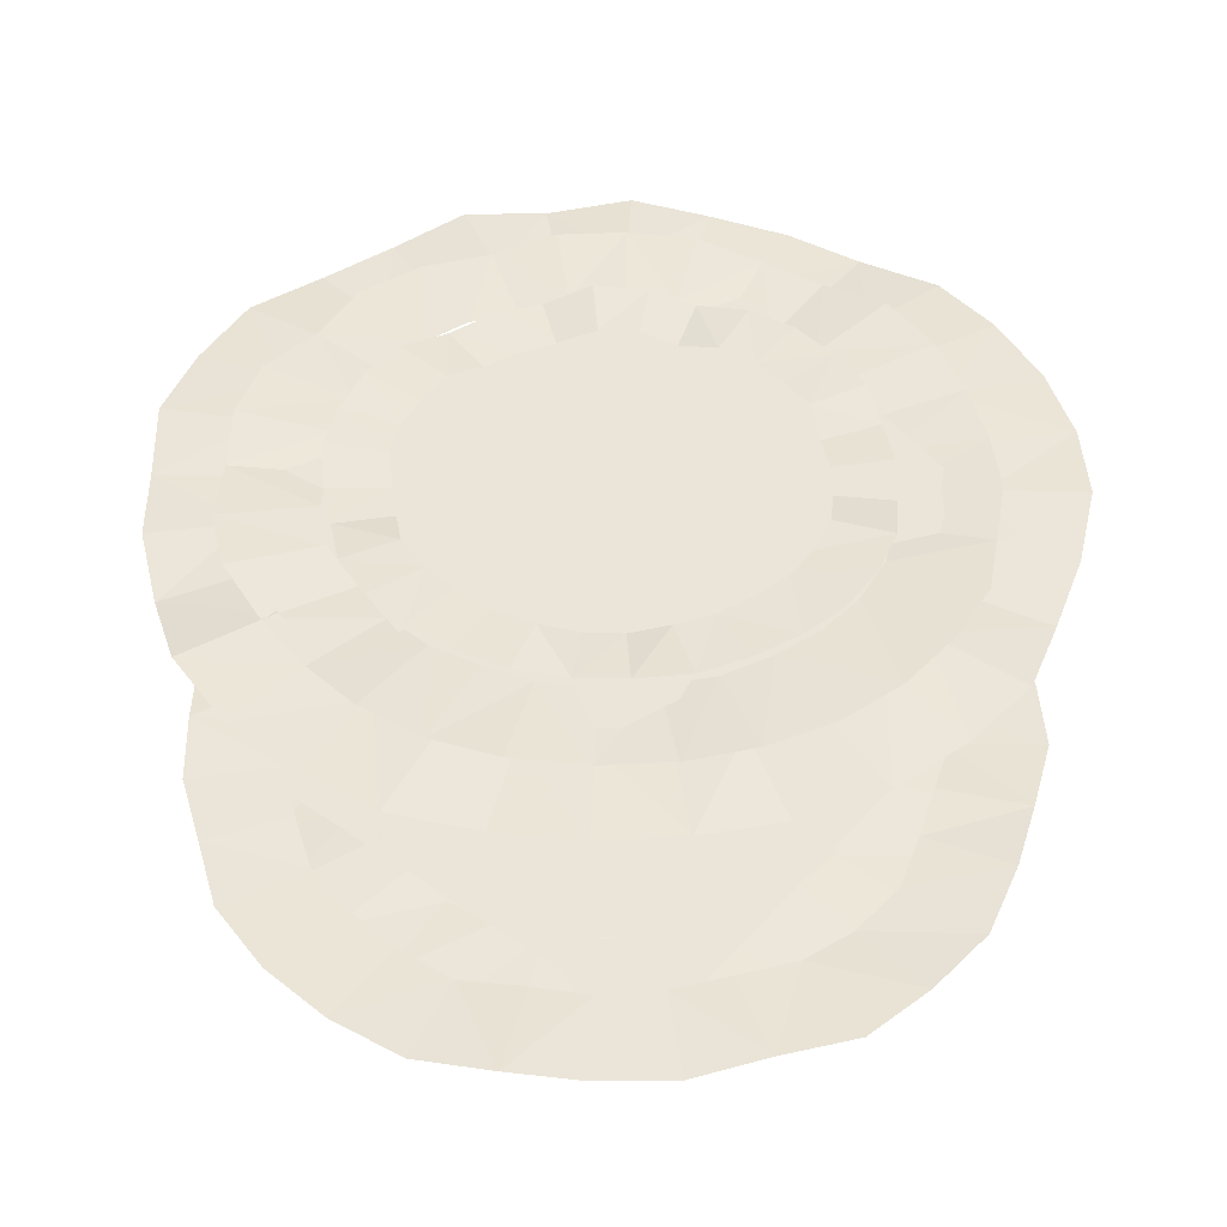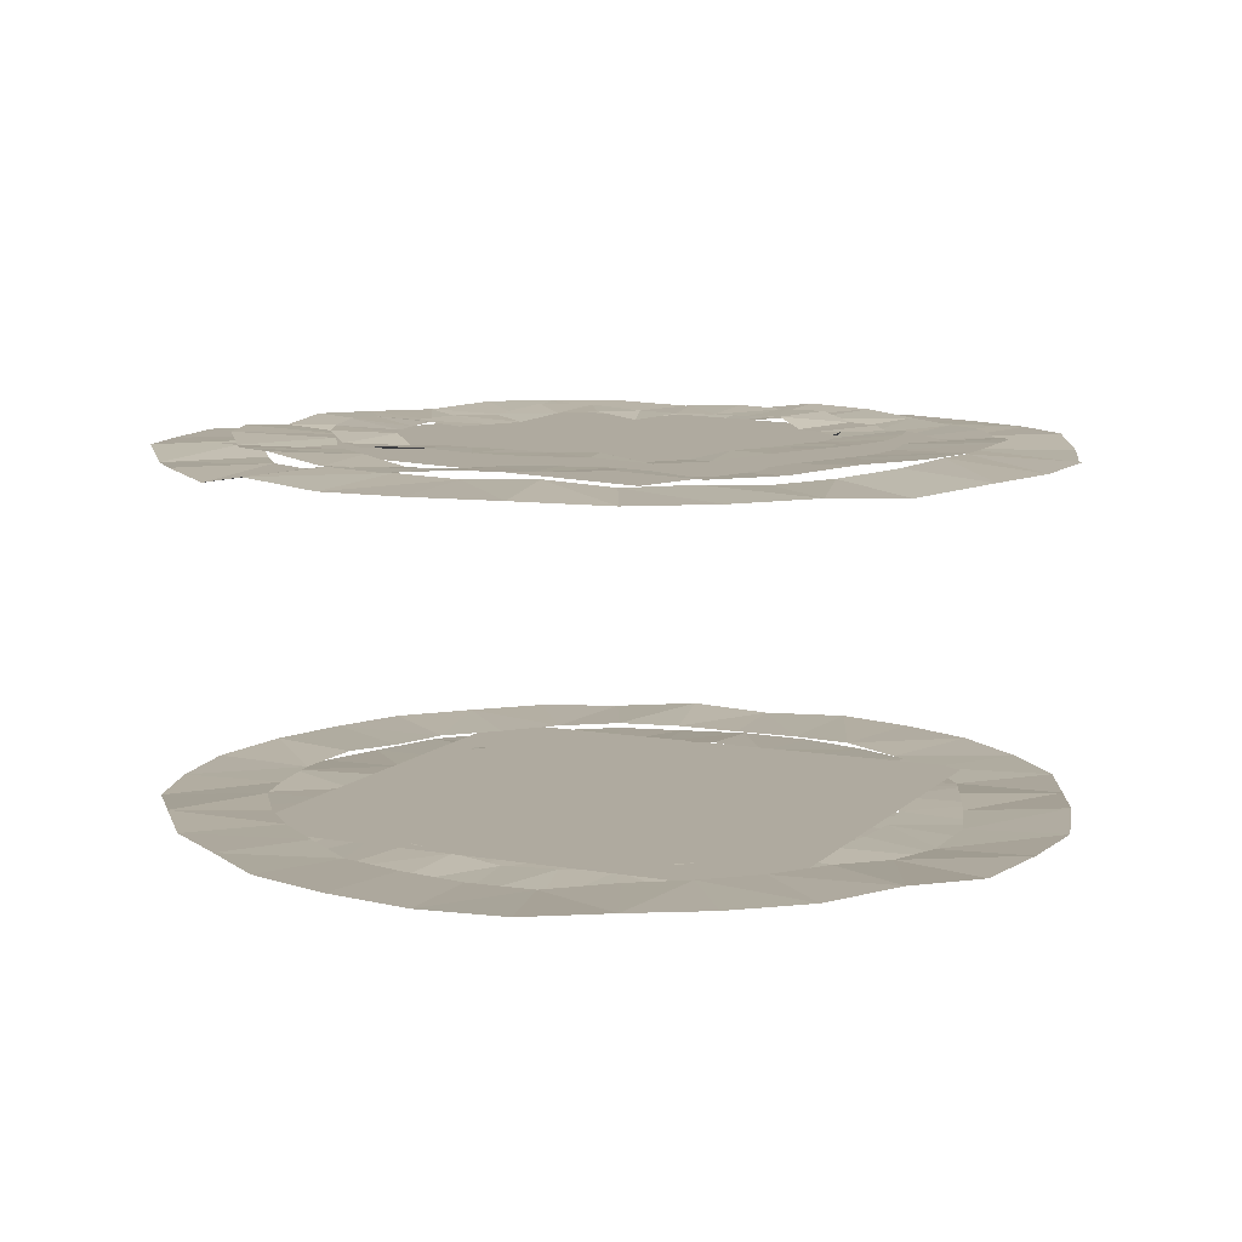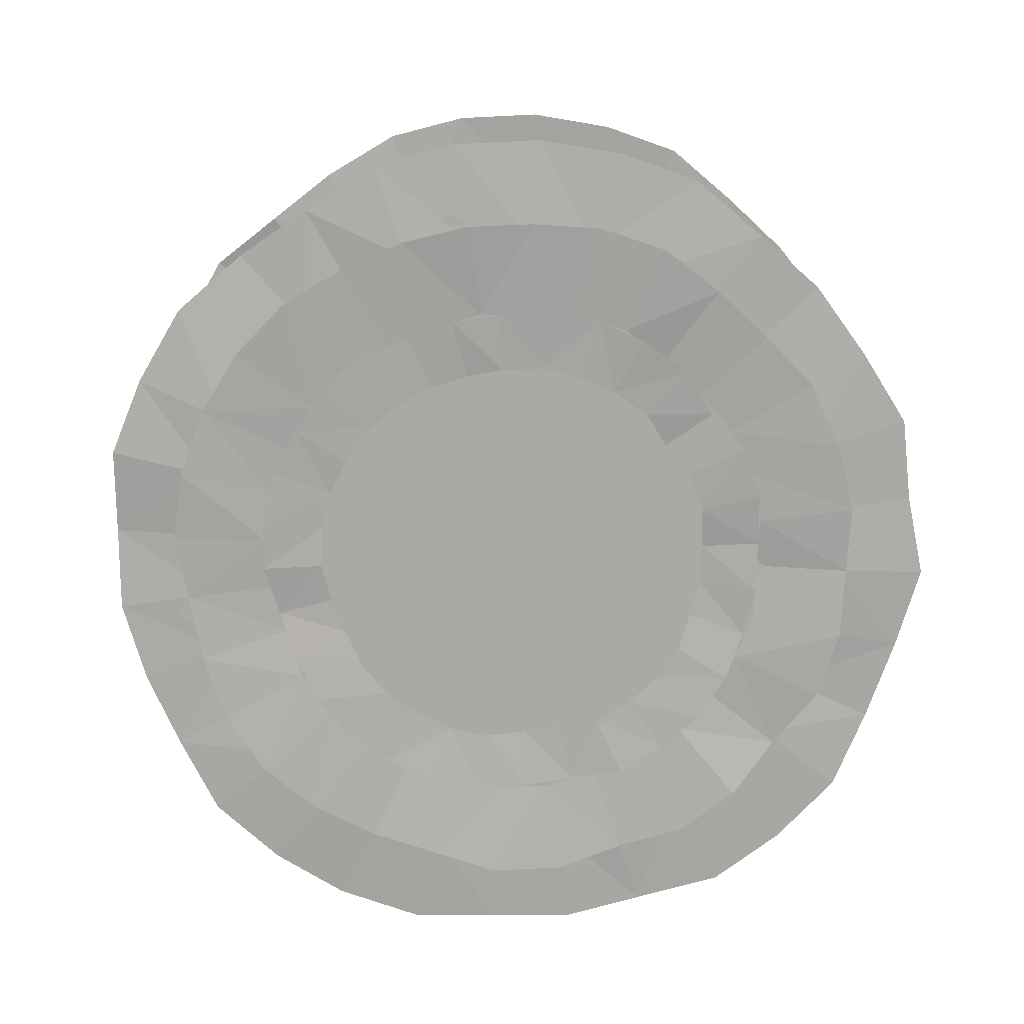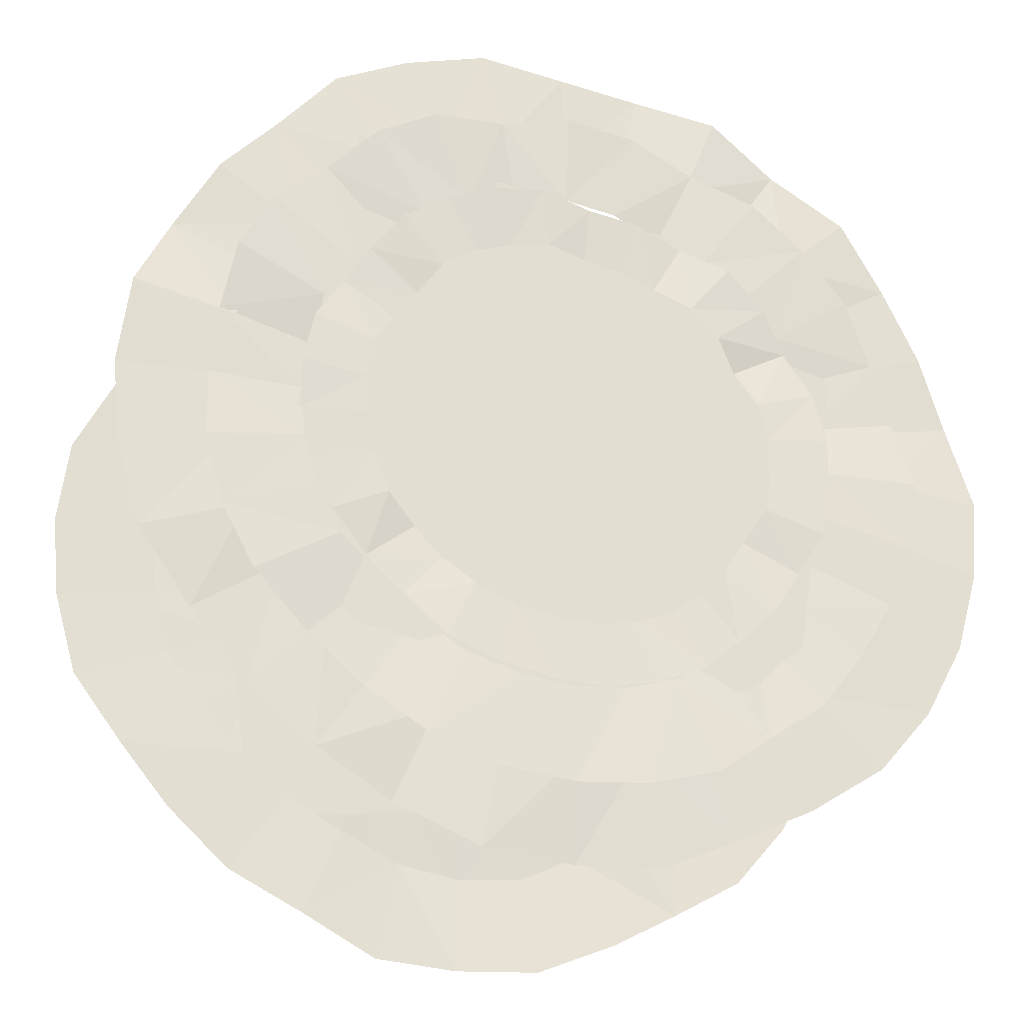
<metadata>
{"format":"obj","ext":"obj","renderer":"f3d","projection":"perspective","resolution":1024,"background":"white","views":[{"elev":44.6,"azim":137.4,"up":"+Y"},{"elev":9.4,"azim":123.7,"up":"+Y"},{"elev":-75.3,"azim":-115.7,"up":"+Y"},{"elev":-27.8,"azim":161.2,"up":"+Z"}]}
</metadata>
<code>
o g_scroll_slow
v 3.75 -8.09 19.36
v 5.314 -8.307 26.54
v 7.7 -8.338 18.86
v 10.67 -8.921 25.51
v 11.25 -8.239 17.03
v 15.49 -8.811 23.02
v 14.08 -8.174 13.93
v 19.12 -8.57 19.12
v 17 -8.265 11.35
v 23.06 -8.717 15.41
v 18.85 -8.213 7.704
v 25.7 -8.851 10.46
v 19.5 -7.987 3.863
v 26.54 -8.473 5.263
v 19.91 -8.026 0.009151
v 27.13 -8.615 -0.01772
v 19.85 -8.336 -3.877
v 27.08 -8.685 -5.587
v 18.78 -8.24 -7.806
v 25.79 -8.855 -10.71
v 17.07 -8.234 -11.28
v 23.06 -8.728 -15.42
v 14.08 -7.985 -14.05
v 19.16 -8.633 -19.3
v 11.03 -8.025 -16.52
v 14.85 -8.534 -22.49
v 7.785 -8.242 -18.84
v 10.64 -8.709 -25.62
v 3.951 -8.171 -20.04
v 5.493 -8.907 -27.24
v 0.06329 -8.186 -20.44
v 0.01395 -8.716 -27.75
v -3.962 -8.243 -20.01
v -5.411 -8.715 -27.21
v -7.906 -8.199 -18.9
v -10.6 -8.76 -25.49
v -11.07 -8.024 -16.52
v -14.98 -8.534 -22.62
v -13.91 -8.036 -13.95
v -19.11 -8.434 -19.11
v -16.64 -8.083 -11
v -22.58 -8.662 -14.89
v -18.19 -8.124 -7.667
v -24.98 -8.503 -10.33
v -19.93 -8.214 -4
v -27 -8.653 -5.35
v -20.57 -8.286 0.006638
v -27.69 -8.645 -0.1035
v -19.51 -7.911 3.849
v -26.54 -8.512 5.254
v -18.45 -8.033 7.743
v -24.92 -8.609 10.39
v -16.81 -8.223 11.34
v -23.1 -8.635 15.33
v -14.36 -8.24 14.47
v -19.59 -8.757 19.6
v -11.25 -8.279 16.84
v -15.39 -8.715 23.06
v -7.635 -7.948 18.29
v -10.56 -8.508 25.04
v -4.057 -8.161 20.05
v -5.472 -8.782 27.09
v -0.01628 -8.278 20.35
v -0.02005 -8.705 27.82
v -3.847 18.3 19.86
v -5.451 18.52 27.23
v -7.506 17.88 18.39
v -10.4 18.44 24.87
v -11.25 18.24 17.03
v -15.49 18.81 23.02
v -14.45 18.39 14.3
v -19.62 18.79 19.61
v -17 18.26 11.35
v -23.06 18.72 15.41
v -18.37 17.75 7.509
v -25.05 18.38 10.19
v -19.5 17.73 3.863
v -26.54 18.22 5.263
v -20.42 18.23 0.009388
v -27.84 18.84 -0.01818
v -19.85 18.34 -3.877
v -27.08 18.68 -5.587
v -18.3 17.78 -7.609
v -25.14 18.38 -10.44
v -16.64 17.77 -11
v -22.48 18.26 -15.03
v -14.08 17.73 -14.05
v -19.16 18.38 -19.3
v -11.03 17.77 -16.52
v -14.85 18.28 -22.49
v -7.785 18.24 -18.84
v -10.64 18.71 -25.62
v -3.951 18.17 -20.04
v -5.493 18.91 -27.24
v -0.06329 18.19 -20.44
v -0.01395 18.72 -27.75
v 3.962 18.24 -20.01
v 5.411 18.72 -27.21
v 7.906 18.2 -18.9
v 10.6 18.76 -25.49
v 11.07 17.77 -16.52
v 14.98 18.28 -22.62
v 13.91 17.78 -13.95
v 19.11 18.18 -19.11
v 17.07 18.29 -11.28
v 23.17 18.89 -15.27
v 18.66 18.33 -7.866
v 25.63 18.72 -10.6
v 19.93 18.21 -4
v 27 18.65 -5.35
v 20.05 17.82 0.006471
v 26.99 18.17 -0.1009
v 19.51 17.66 3.849
v 26.54 18.26 5.254
v 18.92 18.24 7.943
v 25.57 18.83 10.66
v 16.81 18.22 11.34
v 23.1 18.64 15.33
v 14 17.78 14.11
v 19.09 18.28 19.11
v 11.25 18.28 16.84
v 15.39 18.72 23.06
v 7.832 18.15 18.76
v 10.83 18.73 25.69
v 3.954 17.7 19.55
v 5.334 18.31 26.41
v 0.01628 18.28 20.35
v 0.02005 18.7 27.82
f 63 2 64
f 3 2 1
f 5 4 3
f 5 8 6
f 9 8 7
f 9 12 10
f 11 14 12
f 15 14 13
f 17 16 15
f 19 18 17
f 21 20 19
f 21 24 22
f 23 26 24
f 27 26 25
f 27 30 28
f 29 32 30
f 33 32 31
f 33 36 34
f 35 38 36
f 37 40 38
f 41 40 39
f 41 44 42
f 45 44 43
f 47 46 45
f 47 50 48
f 51 50 49
f 53 52 51
f 53 56 54
f 55 58 56
f 57 60 58
f 61 60 59
f 63 62 61
f 127 66 128
f 65 68 66
f 69 68 67
f 69 72 70
f 73 72 71
f 73 76 74
f 77 76 75
f 79 78 77
f 79 82 80
f 81 84 82
f 85 84 83
f 87 86 85
f 87 90 88
f 91 90 89
f 91 94 92
f 93 96 94
f 97 96 95
f 97 100 98
f 99 102 100
f 101 104 102
f 105 104 103
f 105 108 106
f 109 108 107
f 109 112 110
f 111 114 112
f 115 114 113
f 115 118 116
f 117 120 118
f 121 120 119
f 123 122 121
f 123 126 124
f 127 126 125
f 63 1 2
f 3 4 2
f 5 6 4
f 5 7 8
f 9 10 8
f 9 11 12
f 11 13 14
f 15 16 14
f 17 18 16
f 19 20 18
f 21 22 20
f 21 23 24
f 23 25 26
f 27 28 26
f 27 29 30
f 29 31 32
f 33 34 32
f 33 35 36
f 35 37 38
f 37 39 40
f 41 42 40
f 41 43 44
f 45 46 44
f 47 48 46
f 47 49 50
f 51 52 50
f 53 54 52
f 53 55 56
f 55 57 58
f 57 59 60
f 61 62 60
f 63 64 62
f 127 65 66
f 65 67 68
f 69 70 68
f 69 71 72
f 73 74 72
f 73 75 76
f 77 78 76
f 79 80 78
f 79 81 82
f 81 83 84
f 85 86 84
f 87 88 86
f 87 89 90
f 91 92 90
f 91 93 94
f 93 95 96
f 97 98 96
f 97 99 100
f 99 101 102
f 101 103 104
f 105 106 104
f 105 107 108
f 109 110 108
f 109 111 112
f 111 113 114
f 115 116 114
f 115 117 118
f 117 119 120
f 121 122 120
f 123 124 122
f 123 125 126
f 127 128 126
o c_c
v -30 -5 -30
v -30 -5 30
v -30 5 -30
v -30 5 30
v 30 -5 -30
v 30 -5 30
v 30 5 -30
v 30 5 30
f 130 131 129
f 132 135 131
f 136 133 135
f 134 129 133
f 135 129 131
f 132 134 136
f 130 132 131
f 132 136 135
f 136 134 133
f 134 130 129
f 135 133 129
f 132 130 134
o g_icon
v -22.82 -8 -16.71
v -16.71 -8 22.82
v 16.71 -8 -22.82
v 22.82 -8 16.71
v 22.82 18 -16.71
v 16.71 18 22.82
v -16.71 18 -22.82
v -22.82 18 16.71
f 140 137 139
f 144 141 143
f 140 138 137
f 144 142 141
o co_culling
v 0 -5 0
v 0 -5 0
v 0 -5 0
v 0 -5 0
v 0 -5 0
v 0 -5 0
v 0 -5 0
v 0 -5 0
f 145 148 147
f 147 152 151
f 151 150 149
f 149 146 145
f 147 149 145
f 152 146 150
f 145 146 148
f 147 148 152
f 151 152 150
f 149 150 146
f 147 151 149
f 152 148 146
o g_scroll
v 9.938 -8.556 -11.84
v 12.77 -8.589 -15.21
v 11.9 -8.589 -9.658
v 15.61 -8.902 -12.42
v 13.89 -8.757 -7.335
v 18.21 -9.078 -9.401
v 15.23 -8.885 -4.385
v 19.67 -9.062 -5.731
v 15.67 -8.78 -1.328
v 20.41 -9.001 -1.79
v 15.74 -8.735 1.724
v 20.5 -9.11 2.277
v 15.04 -8.718 4.745
v 19.55 -8.982 6.178
v 13.41 -8.5 7.395
v 17.46 -8.837 9.644
v 11.63 -8.587 9.721
v 15.37 -8.717 12.67
v 9.862 -8.758 12.24
v 12.91 -9.113 16.1
v 7.246 -8.753 14.09
v 9.465 -9.01 18.17
v 4.414 -8.717 15.15
v 5.881 -9.114 19.69
v 1.372 -8.752 15.69
v 1.779 -9.032 20.27
v -1.655 -8.508 15.19
v -2.171 -8.736 19.8
v -4.561 -8.448 14.57
v -5.955 -8.891 19.04
v -7.306 -8.461 13.46
v -9.562 -8.742 17.45
v -10.11 -8.761 12.08
v -13.17 -9 15.69
v -12.23 -8.722 9.763
v -16.09 -9.037 12.85
v -13.57 -8.499 7.038
v -17.54 -8.772 9.215
v -15.2 -8.762 4.537
v -19.67 -8.949 5.743
v -15.74 -8.804 1.274
v -20.53 -9.138 1.711
v -15.59 -8.84 -1.573
v -20.38 -9.006 -2.23
v -15 -8.735 -4.685
v -19.57 -8.95 -5.993
v -13.43 -8.544 -7.519
v -17.36 -8.686 -9.535
v -11.7 -8.401 -9.859
v -15.23 -8.754 -12.81
v -9.704 -8.507 -12
v -12.49 -8.832 -15.47
v -7.274 -8.743 -13.85
v -9.396 -8.936 -18.2
v -4.456 -8.759 -15.07
v -5.72 -9.034 -19.65
v -1.274 -8.793 -15.63
v -1.777 -9 -20.39
v 1.774 -8.683 -15.69
v 2.168 -9.011 -20.54
v 4.678 -8.689 -15.09
v 6.247 -9.054 -19.59
v 7.606 -8.792 -13.83
v 9.785 -8.992 -17.97
v -25.74 -8.061 -0.04452
v -33.54 -7.638 -0.1894
v -25.38 -7.924 -5.064
v -32.89 -7.655 -6.389
v -23.75 -8.091 -10.08
v -31.04 -7.626 -12.67
v -21.47 -8.046 -14.29
v -27.84 -7.781 -18.59
v -18.21 -8.19 -18.35
v -23.61 -7.825 -23.64
v -13.88 -7.758 -20.72
v -18.04 -7.738 -27
v -9.666 -7.92 -23.12
v -12.56 -7.398 -30.13
v -5.12 -8.033 -25.37
v -6.409 -7.651 -32.81
v 0.04906 -8.292 -25.83
v 0.1882 -7.661 -33.35
v 4.802 -8.113 -25.19
v 6.504 -7.857 -32.93
v 9.532 -7.728 -23.1
v 12.43 -7.461 -30.06
v 13.91 -7.748 -20.79
v 18.24 -7.686 -27.17
v 17.93 -7.666 -17.79
v 23.02 -7.726 -22.85
v 20.71 -7.803 -14.01
v 27.06 -7.678 -18.09
v 24.07 -8.12 -9.83
v 30.98 -7.814 -12.89
v 25.22 -8.109 -4.952
v 32.83 -7.839 -6.513
v 25.74 -7.948 -0.02501
v 33.53 -7.636 -0.2075
v 25.34 -7.921 4.886
v 32.77 -7.612 6.558
v 23.16 -7.743 9.61
v 29.96 -7.607 12.32
v 20.73 -7.767 14.02
v 27.2 -7.642 18.12
v 17.84 -7.865 17.78
v 23.11 -7.469 22.9
v 14.22 -7.773 21.41
v 18.48 -7.915 27.91
v 9.991 -8.028 23.71
v 12.8 -7.834 30.9
v 4.932 -8.028 25.51
v 6.55 -7.739 32.94
v 0.1204 -7.646 25.3
v 0.01097 -7.497 32.65
v -4.777 -7.903 24.5
v -6.548 -7.537 31.93
v -9.916 -8.013 23.98
v -12.99 -7.67 30.87
v -13.73 -7.91 20.71
v -18.07 -7.578 27.04
v -18.19 -7.931 18.11
v -23.56 -7.677 23.62
v -21.09 -7.754 14.04
v -27.01 -7.718 18.16
v -23.16 -7.832 9.541
v -30.16 -7.381 12.32
v -24.61 -7.997 4.808
v -31.86 -7.819 6.319
v -9.938 18.27 -11.84
v -12.77 18.3 -15.21
v -11.9 18.3 -9.658
v -15.61 18.61 -12.42
v -13.49 18.22 -7.124
v -17.69 18.53 -9.13
v -15.23 18.88 -4.385
v -19.67 19.06 -5.731
v -15.67 18.78 -1.328
v -20.41 19 -1.79
v -15.74 18.74 1.724
v -20.5 19.11 2.277
v -15.04 18.72 4.745
v -19.55 18.98 6.178
v -13.41 18.21 7.395
v -17.46 18.55 9.644
v -11.97 18.84 10.01
v -15.83 18.98 13.05
v -9.862 18.76 12.24
v -12.91 19.11 16.1
v -7.037 18.21 13.68
v -9.192 18.46 17.65
v -4.287 18.18 14.71
v -5.712 18.56 19.12
v -1.332 18.21 15.23
v -1.727 18.48 19.68
v 1.704 18.76 15.65
v 2.236 19 20.39
v 4.696 18.7 15
v 6.131 19.16 19.6
v 7.523 18.71 13.86
v 9.845 19 17.97
v 10.11 18.76 12.08
v 13.17 19 15.69
v 11.88 18.18 9.482
v 15.62 18.49 12.47
v 13.57 18.21 7.038
v 17.54 18.48 9.215
v 15.2 18.76 4.537
v 19.67 18.95 5.743
v 15.74 18.8 1.274
v 20.53 19.14 1.711
v 15.59 18.84 -1.573
v 20.38 19.01 -2.23
v 15 18.74 -4.685
v 19.57 18.95 -5.993
v 13.83 18.8 -7.742
v 17.87 18.94 -9.817
v 11.7 18.11 -9.859
v 15.23 18.47 -12.81
v 9.704 18.22 -12
v 12.49 18.54 -15.47
v 7.274 18.74 -13.85
v 9.396 18.94 -18.2
v 4.456 18.76 -15.07
v 5.72 19.03 -19.65
v 1.274 18.79 -15.63
v 1.777 19 -20.39
v -1.774 18.68 -15.69
v -2.168 19.01 -20.54
v -4.678 18.69 -15.09
v -6.247 19.05 -19.59
v -7.606 18.79 -13.83
v -9.785 18.99 -17.97
v 25.74 18.06 -0.04452
v 33.54 17.64 -0.1894
v 25.38 17.92 -5.064
v 32.89 17.65 -6.389
v 23.75 18.09 -10.08
v 31.04 17.63 -12.67
v 20.85 17.53 -13.88
v 27.04 17.27 -18.05
v 17.69 17.67 -17.82
v 22.93 17.31 -22.96
v 13.88 17.47 -20.72
v 18.04 17.45 -27
v 9.666 17.63 -23.12
v 12.56 17.11 -30.13
v 5.12 18.03 -25.37
v 6.409 17.65 -32.81
v -0.04906 18.29 -25.83
v -0.1882 17.66 -33.35
v -4.802 18.11 -25.19
v -6.504 17.86 -32.93
v -9.532 17.44 -23.1
v -12.43 17.17 -30.06
v -13.91 17.46 -20.79
v -18.24 17.4 -27.17
v -18.46 17.89 -18.31
v -23.7 17.96 -23.53
v -21.33 18.03 -14.42
v -27.86 17.91 -18.62
v -24.07 18.12 -9.83
v -30.98 17.81 -12.89
v -25.22 18.11 -4.952
v -32.83 17.84 -6.513
v -25.74 17.95 -0.02501
v -33.53 17.64 -0.2075
v -24.61 17.4 4.746
v -31.83 17.1 6.369
v -23.16 17.45 9.61
v -29.96 17.32 12.32
v -20.73 17.48 14.02
v -27.2 17.35 18.12
v -18.37 18.1 18.3
v -23.79 17.69 23.58
v -13.81 17.26 20.79
v -17.95 17.4 27.11
v -9.991 18.03 23.71
v -12.8 17.83 30.9
v -4.79 17.51 24.78
v -6.361 17.23 31.99
v -0.1204 17.36 25.3
v -0.01097 17.21 32.65
v 4.918 18.14 25.23
v 6.742 17.76 32.88
v 9.916 18.01 23.98
v 12.99 17.67 30.87
v 14.14 18.14 21.33
v 18.61 17.8 27.84
v 17.67 17.41 17.59
v 22.88 17.17 22.94
v 21.09 17.47 14.04
v 27.01 17.43 18.16
v 23.16 17.54 9.541
v 30.16 17.09 12.32
v 25.34 18.23 4.95
v 32.81 18.05 6.507
f 154 155 153
f 156 157 155
f 158 159 157
f 159 162 161
f 162 163 161
f 163 166 165
f 165 168 167
f 167 170 169
f 170 171 169
f 171 174 173
f 173 176 175
f 175 178 177
f 177 180 179
f 180 181 179
f 182 183 181
f 184 185 183
f 185 188 187
f 187 190 189
f 190 191 189
f 192 193 191
f 193 196 195
f 196 197 195
f 197 200 199
f 199 202 201
f 202 203 201
f 204 205 203
f 206 207 205
f 207 210 209
f 210 211 209
f 211 214 213
f 213 216 215
f 215 154 153
f 218 219 217
f 219 222 221
f 221 224 223
f 223 226 225
f 225 228 227
f 228 229 227
f 230 231 229
f 232 233 231
f 234 235 233
f 235 238 237
f 238 239 237
f 240 241 239
f 241 244 243
f 244 245 243
f 245 248 247
f 247 250 249
f 250 251 249
f 251 254 253
f 253 256 255
f 255 258 257
f 258 259 257
f 260 261 259
f 262 263 261
f 263 266 265
f 265 268 267
f 268 269 267
f 269 272 271
f 272 273 271
f 273 276 275
f 275 278 277
f 277 280 279
f 280 217 279
f 282 283 281
f 284 285 283
f 286 287 285
f 287 290 289
f 290 291 289
f 291 294 293
f 293 296 295
f 296 297 295
f 298 299 297
f 299 302 301
f 301 304 303
f 303 306 305
f 306 307 305
f 308 309 307
f 310 311 309
f 312 313 311
f 313 316 315
f 315 318 317
f 318 319 317
f 320 321 319
f 321 324 323
f 324 325 323
f 325 328 327
f 327 330 329
f 330 331 329
f 332 333 331
f 334 335 333
f 335 338 337
f 338 339 337
f 339 342 341
f 341 344 343
f 343 282 281
f 346 347 345
f 347 350 349
f 349 352 351
f 351 354 353
f 353 356 355
f 356 357 355
f 358 359 357
f 360 361 359
f 362 363 361
f 363 366 365
f 366 367 365
f 368 369 367
f 369 372 371
f 372 373 371
f 373 376 375
f 375 378 377
f 377 380 379
f 380 381 379
f 381 384 383
f 384 385 383
f 385 388 387
f 388 389 387
f 389 392 391
f 392 393 391
f 394 395 393
f 396 397 395
f 397 400 399
f 399 402 401
f 402 403 401
f 403 406 405
f 406 407 405
f 408 345 407
f 154 156 155
f 156 158 157
f 158 160 159
f 159 160 162
f 162 164 163
f 163 164 166
f 165 166 168
f 167 168 170
f 170 172 171
f 171 172 174
f 173 174 176
f 175 176 178
f 177 178 180
f 180 182 181
f 182 184 183
f 184 186 185
f 185 186 188
f 187 188 190
f 190 192 191
f 192 194 193
f 193 194 196
f 196 198 197
f 197 198 200
f 199 200 202
f 202 204 203
f 204 206 205
f 206 208 207
f 207 208 210
f 210 212 211
f 211 212 214
f 213 214 216
f 215 216 154
f 218 220 219
f 219 220 222
f 221 222 224
f 223 224 226
f 225 226 228
f 228 230 229
f 230 232 231
f 232 234 233
f 234 236 235
f 235 236 238
f 238 240 239
f 240 242 241
f 241 242 244
f 244 246 245
f 245 246 248
f 247 248 250
f 250 252 251
f 251 252 254
f 253 254 256
f 255 256 258
f 258 260 259
f 260 262 261
f 262 264 263
f 263 264 266
f 265 266 268
f 268 270 269
f 269 270 272
f 272 274 273
f 273 274 276
f 275 276 278
f 277 278 280
f 280 218 217
f 282 284 283
f 284 286 285
f 286 288 287
f 287 288 290
f 290 292 291
f 291 292 294
f 293 294 296
f 296 298 297
f 298 300 299
f 299 300 302
f 301 302 304
f 303 304 306
f 306 308 307
f 308 310 309
f 310 312 311
f 312 314 313
f 313 314 316
f 315 316 318
f 318 320 319
f 320 322 321
f 321 322 324
f 324 326 325
f 325 326 328
f 327 328 330
f 330 332 331
f 332 334 333
f 334 336 335
f 335 336 338
f 338 340 339
f 339 340 342
f 341 342 344
f 343 344 282
f 346 348 347
f 347 348 350
f 349 350 352
f 351 352 354
f 353 354 356
f 356 358 357
f 358 360 359
f 360 362 361
f 362 364 363
f 363 364 366
f 366 368 367
f 368 370 369
f 369 370 372
f 372 374 373
f 373 374 376
f 375 376 378
f 377 378 380
f 380 382 381
f 381 382 384
f 384 386 385
f 385 386 388
f 388 390 389
f 389 390 392
f 392 394 393
f 394 396 395
f 396 398 397
f 397 398 400
f 399 400 402
f 402 404 403
f 403 404 406
f 406 408 407
f 408 346 345

</code>
